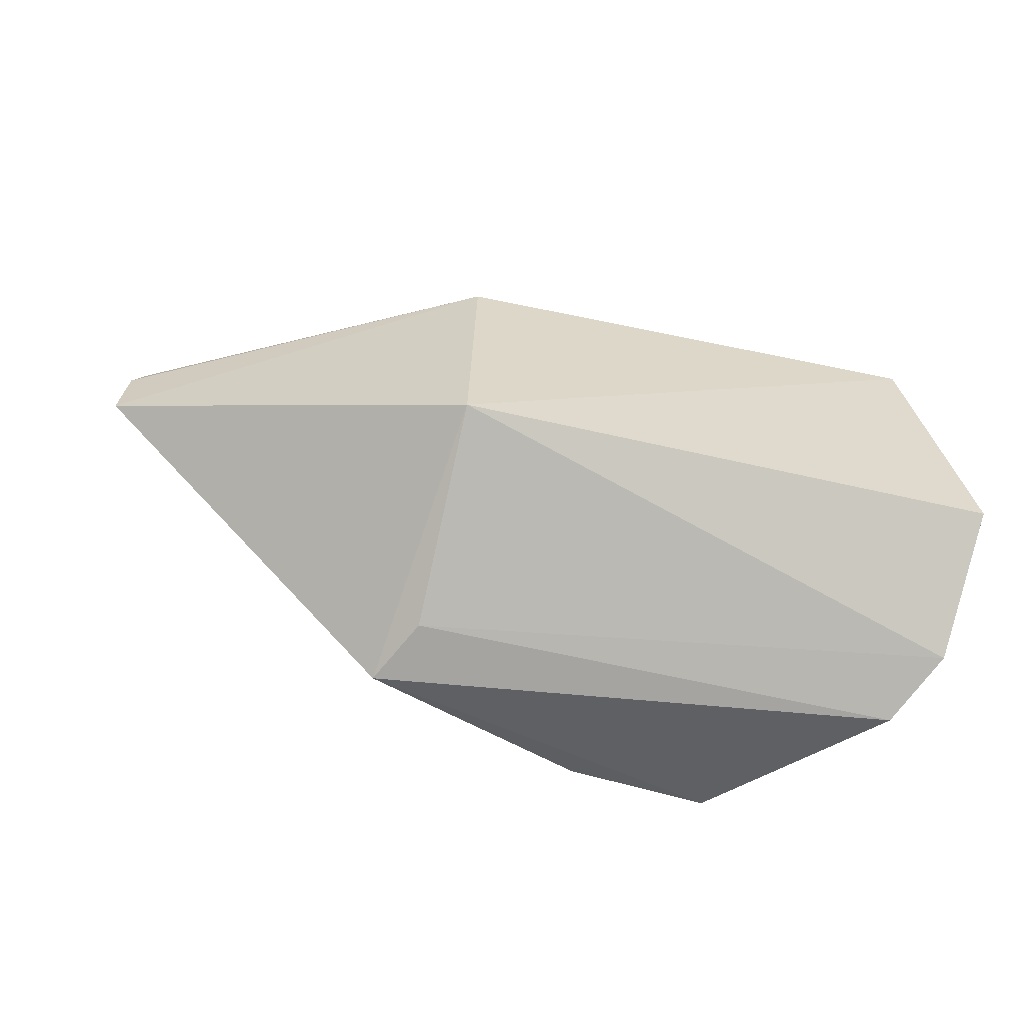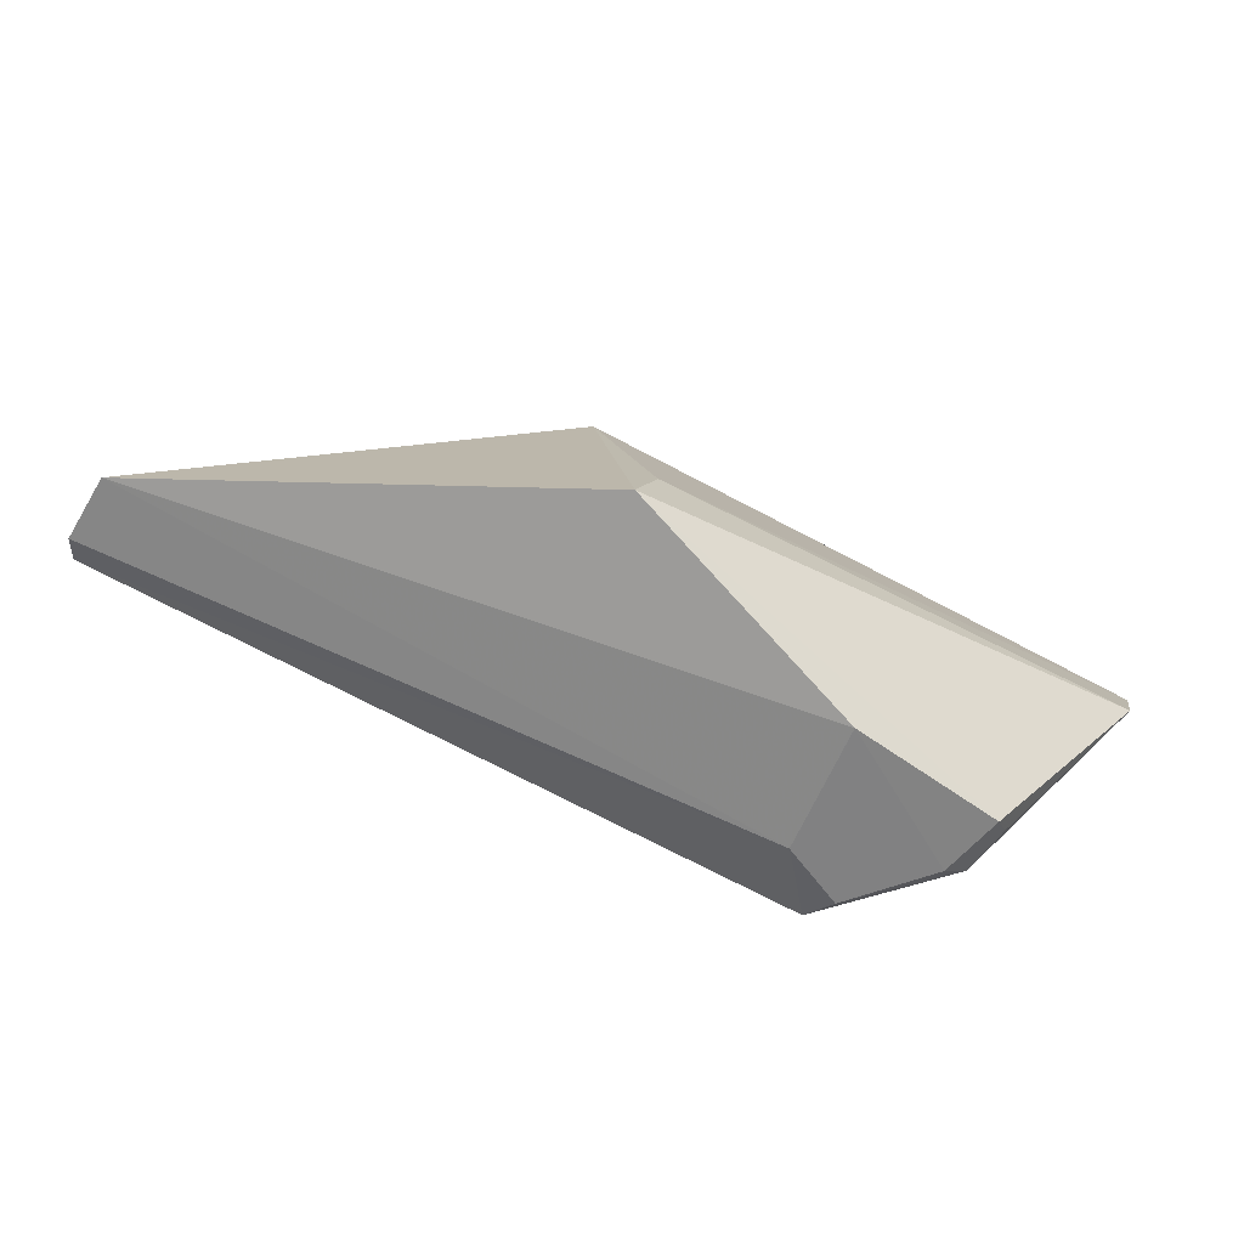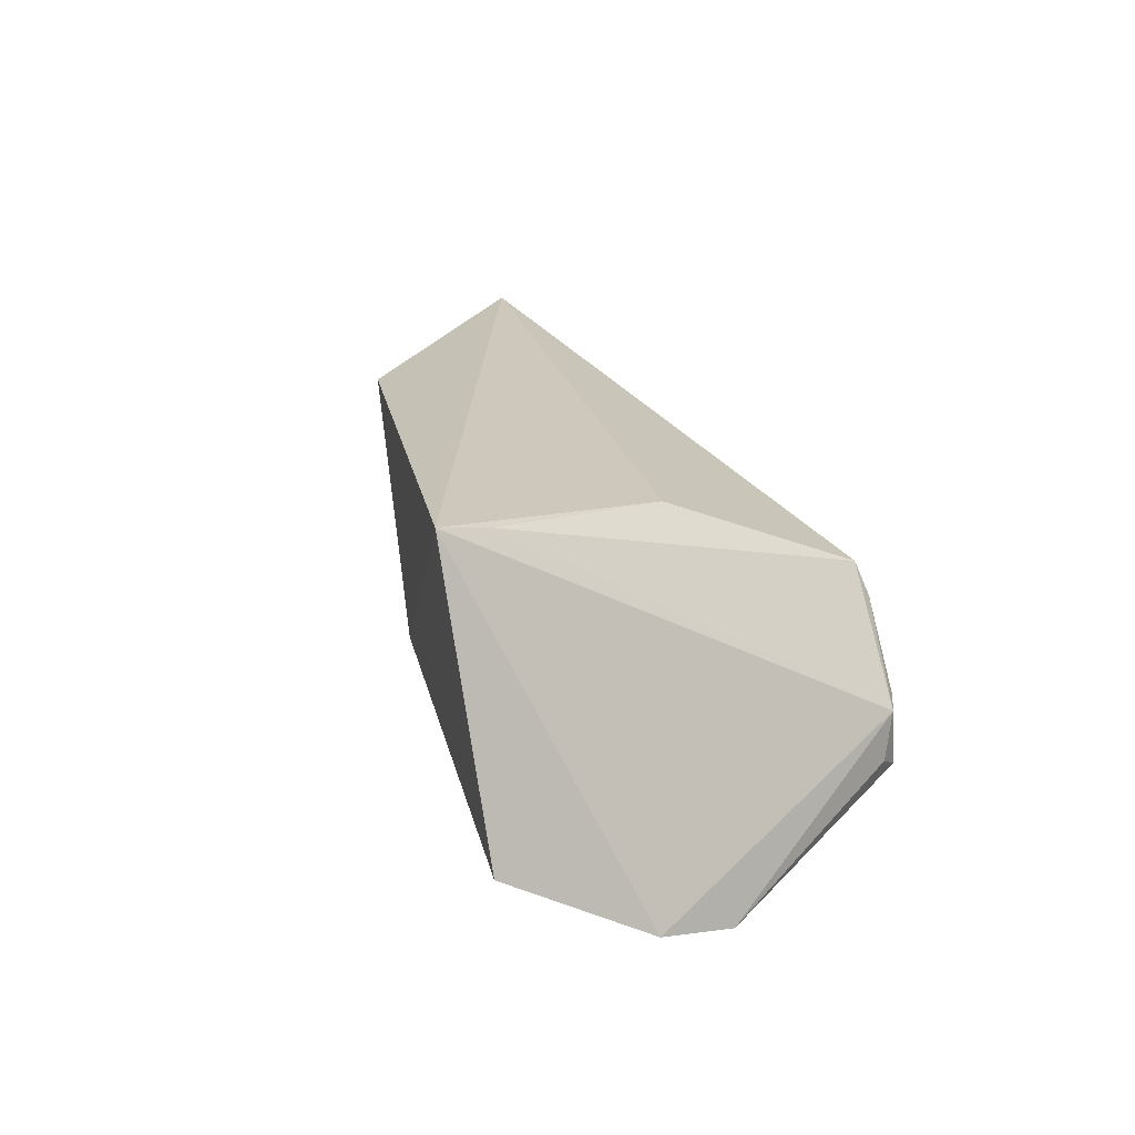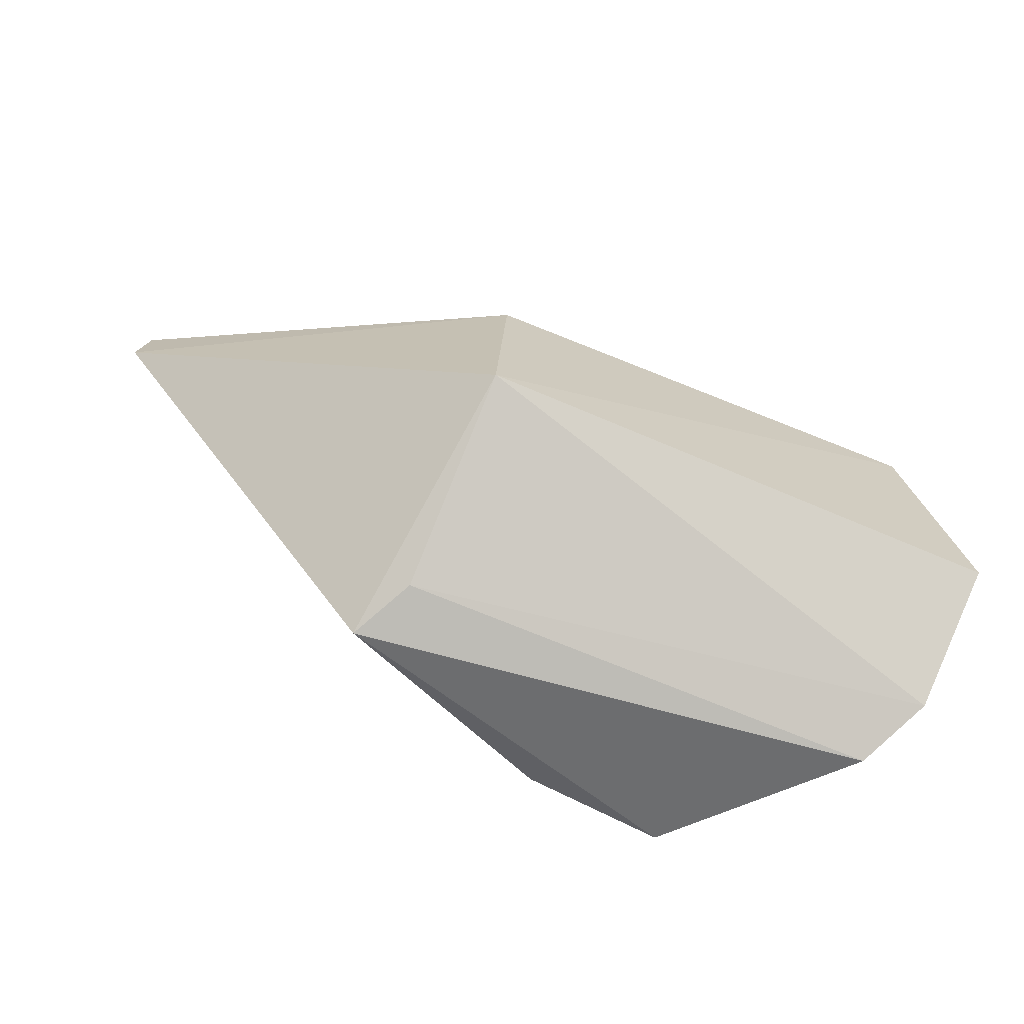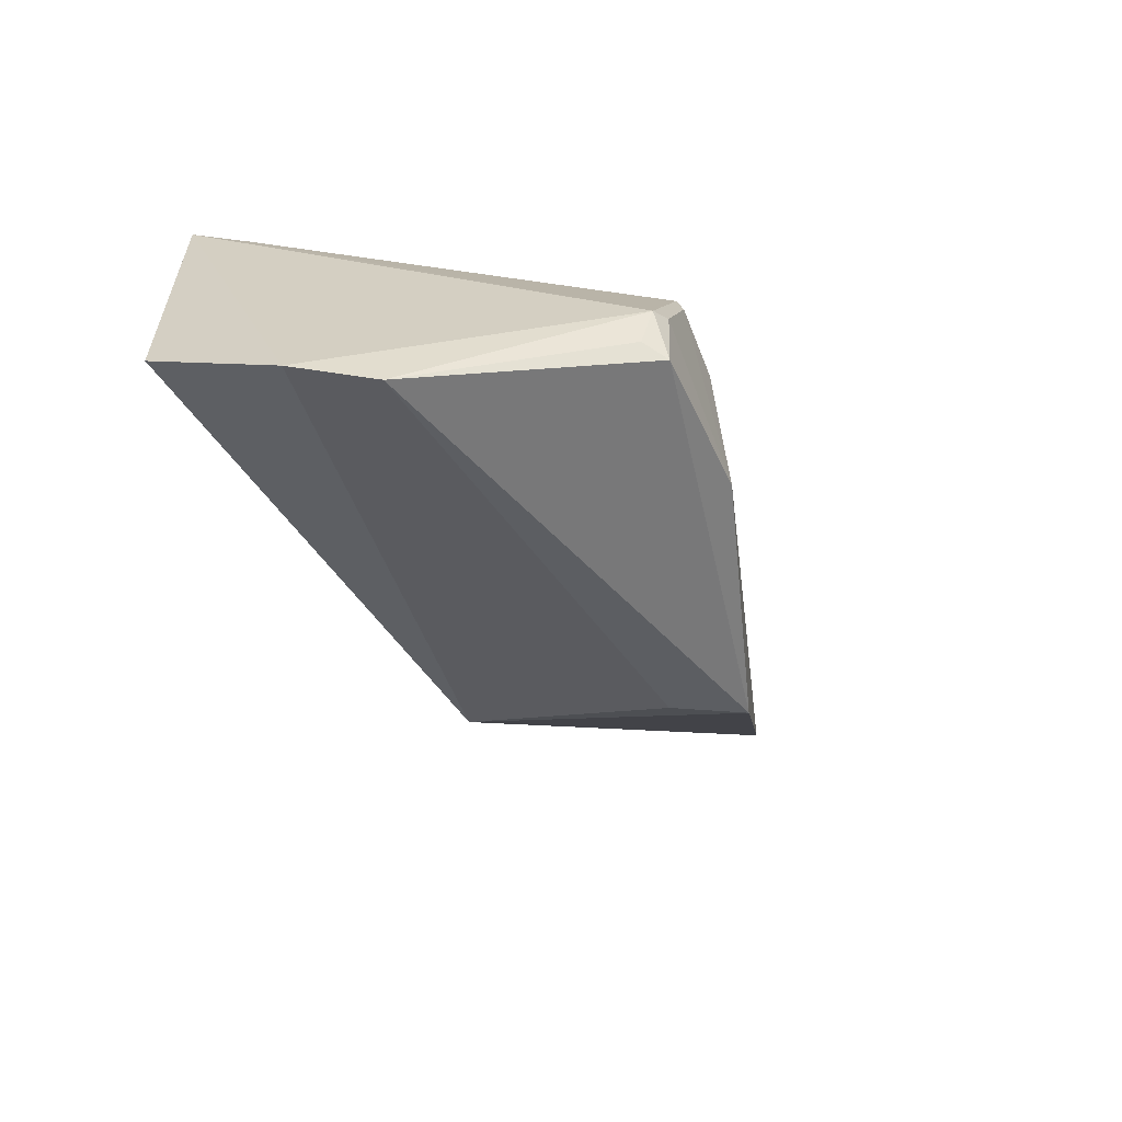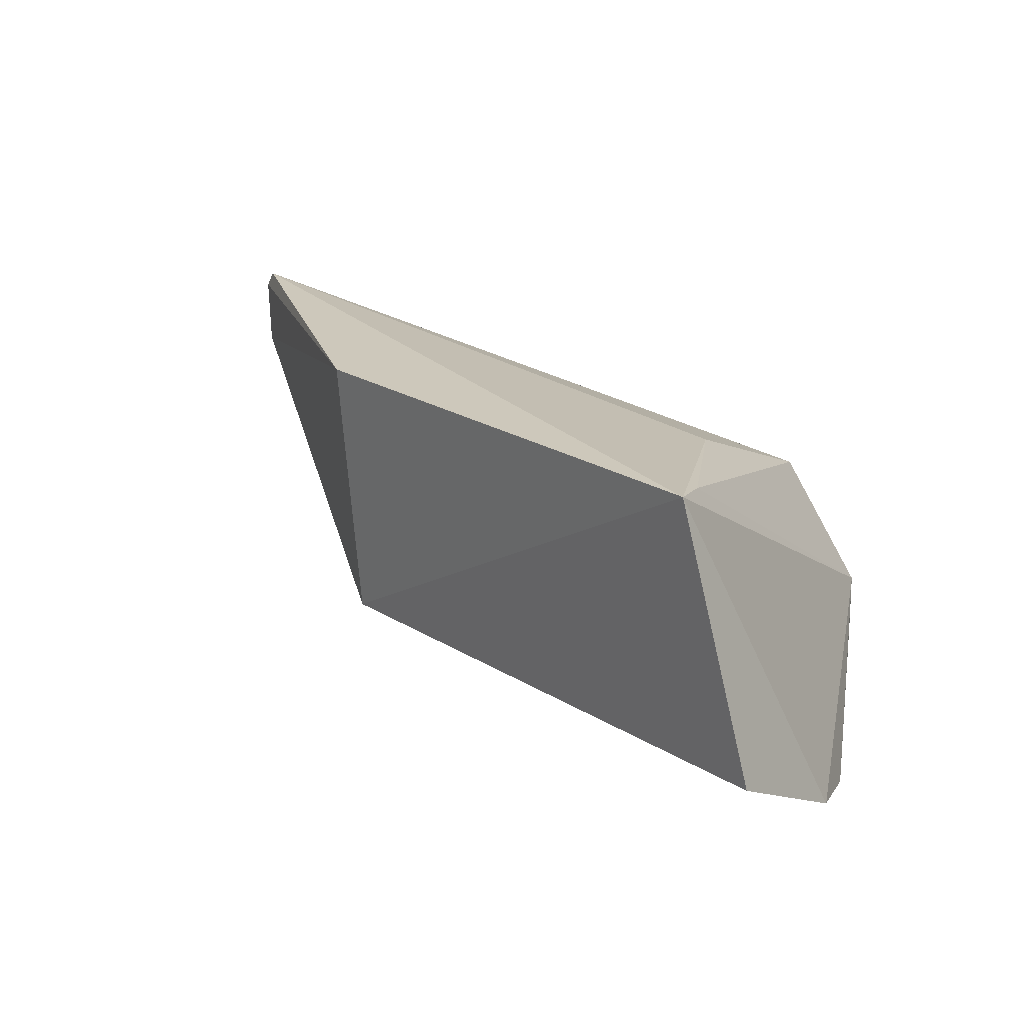
<metadata>
{"format":"obj","ext":"obj","renderer":"f3d","projection":"perspective","resolution":1024,"background":"white","views":[{"elev":-65.1,"azim":-18.1,"up":"+Y"},{"elev":-62.3,"azim":-34.3,"up":"+Z"},{"elev":17.6,"azim":73.3,"up":"+Y"},{"elev":-76.0,"azim":-28.1,"up":"+Y"},{"elev":-45.1,"azim":112.6,"up":"+Y"},{"elev":20.3,"azim":41.3,"up":"+Y"}]}
</metadata>
<code>
v 0.03221 -0.01117 0.02957
v 0.03596 -0.028 0.02786
v 0.02695 -0.02548 0.002718
v 0.01848 -0.02161 0.002351
v -0.01973 -0.0152 0.01211
v 0.02178 -0.01834 0.003026
v 0.03596 -0.03236 0.01931
v 0.002324 -0.02733 0.02448
v 0.001777 -0.03214 0.00645
v 0.03085 -0.01184 0.02639
v 0.02245 -0.0202 0.002389
v -0.01865 -0.009927 0.01268
v 0.01685 -0.02928 0.002059
v 0.003517 -0.03169 0.0108
v -0.01946 -0.01097 0.01247
v 0.02335 -0.01345 0.01511
v 0.002238 -0.01061 0.02607
v 0.02618 -0.02895 0.002176
v 0.03401 -0.03351 0.01455
v 0.02577 -0.02502 0.002245
v 0.02734 -0.02823 0.003307
f 7 1 2
f 7 3 1
f 8 2 1
f 8 7 2
f 9 8 5
f 10 1 3
f 10 3 6
f 11 6 3
f 11 4 6
f 12 6 4
f 13 9 5
f 13 5 4
f 13 4 11
f 14 7 8
f 14 8 9
f 15 12 4
f 15 4 5
f 16 10 6
f 16 6 12
f 16 12 1
f 16 1 10
f 17 8 1
f 17 1 12
f 17 12 15
f 17 15 5
f 17 5 8
f 18 9 13
f 19 14 9
f 19 7 14
f 19 9 18
f 19 3 7
f 20 18 13
f 20 13 11
f 20 11 3
f 20 3 18
f 21 19 18
f 21 18 3
f 21 3 19

</code>
